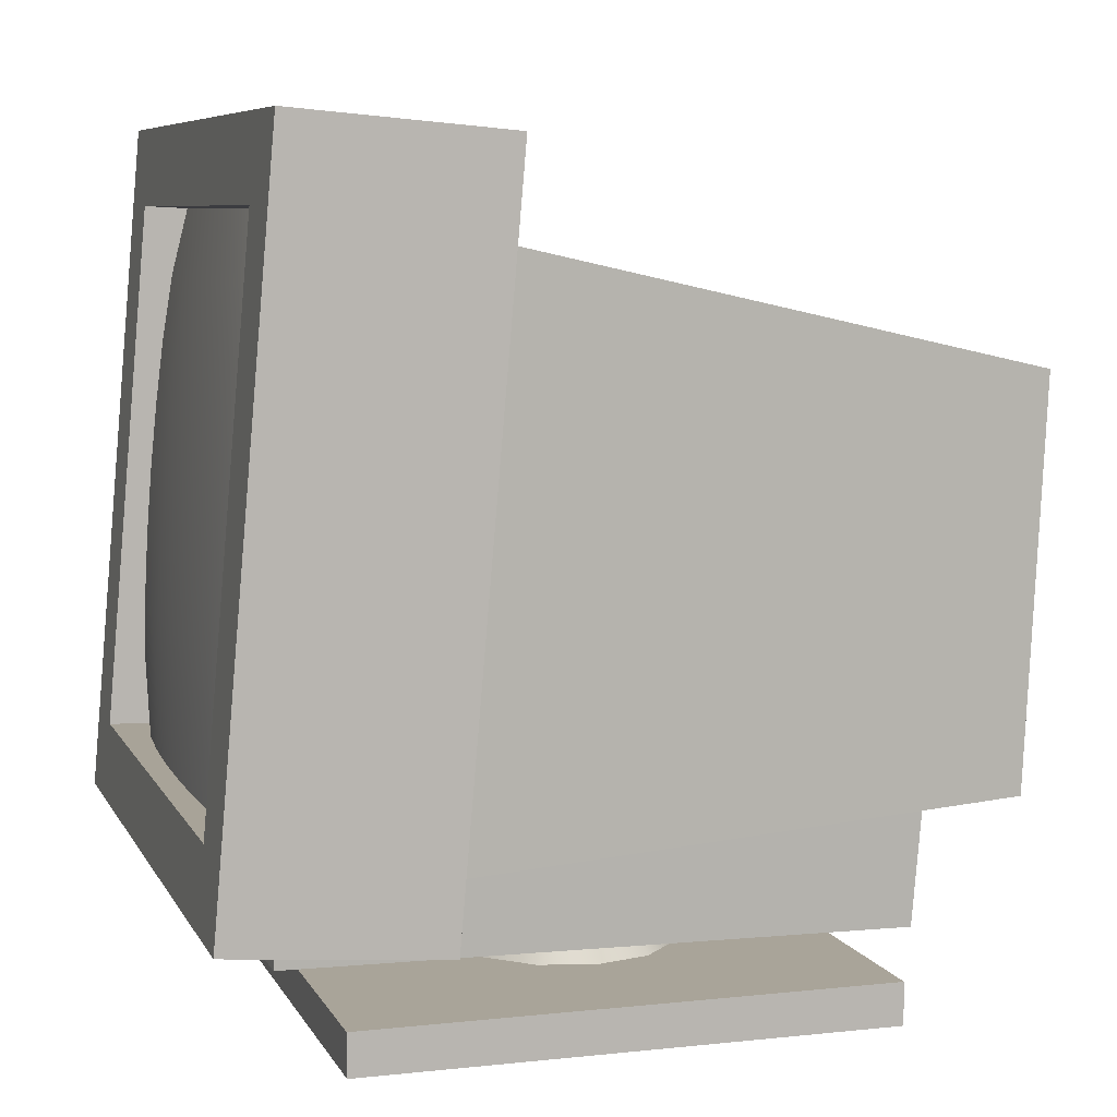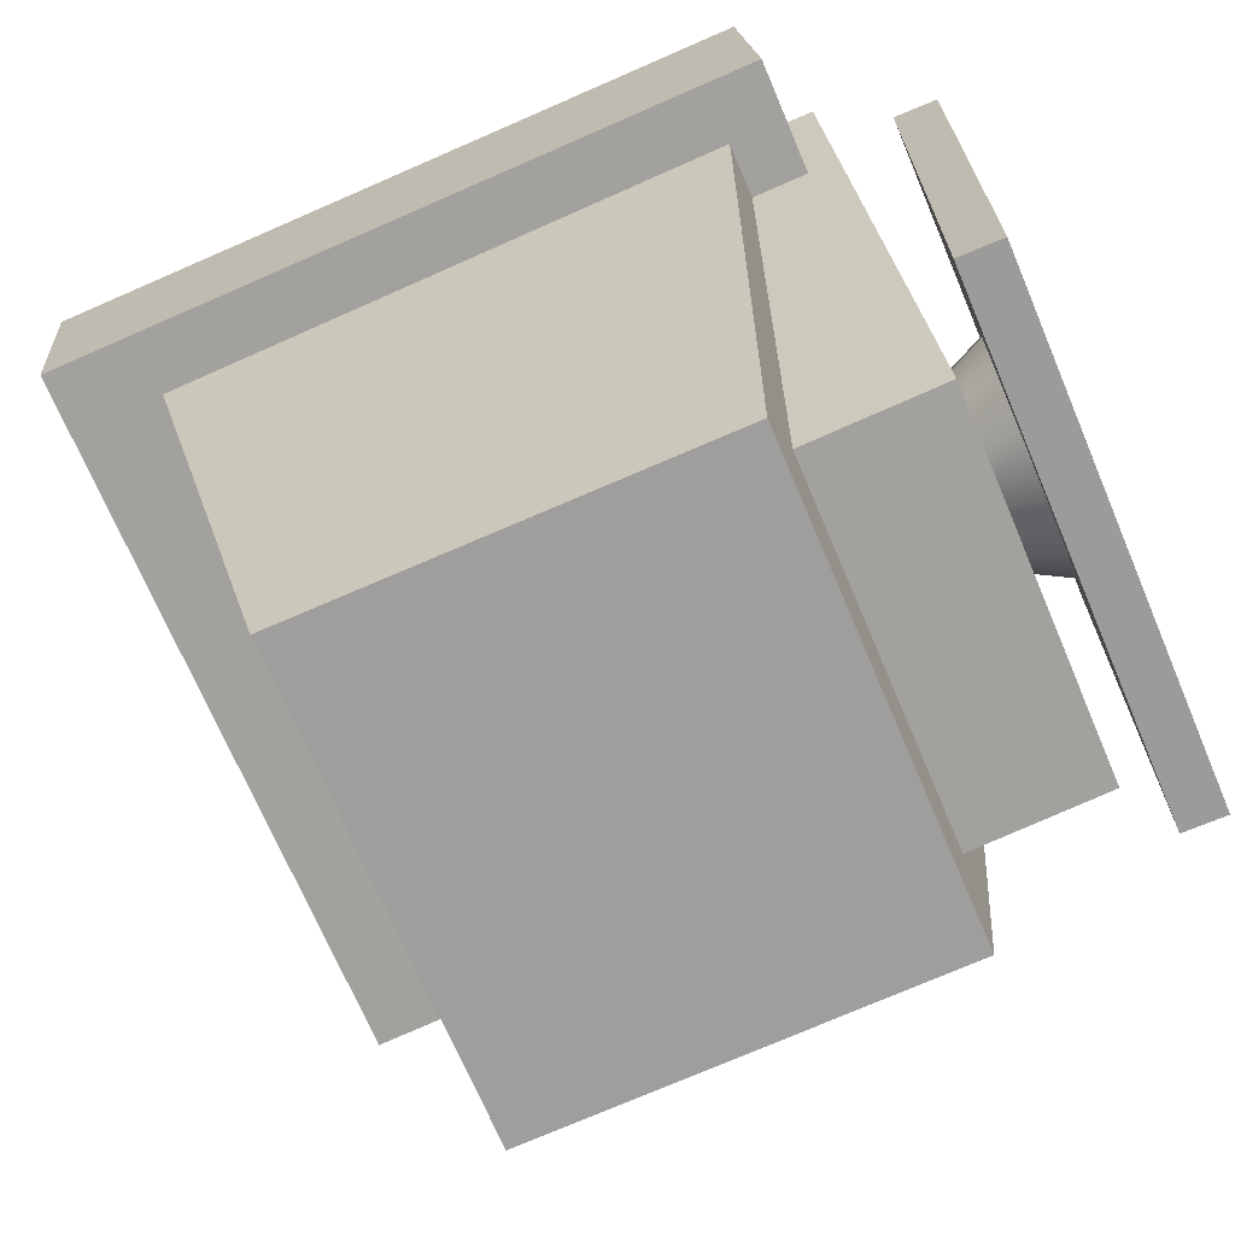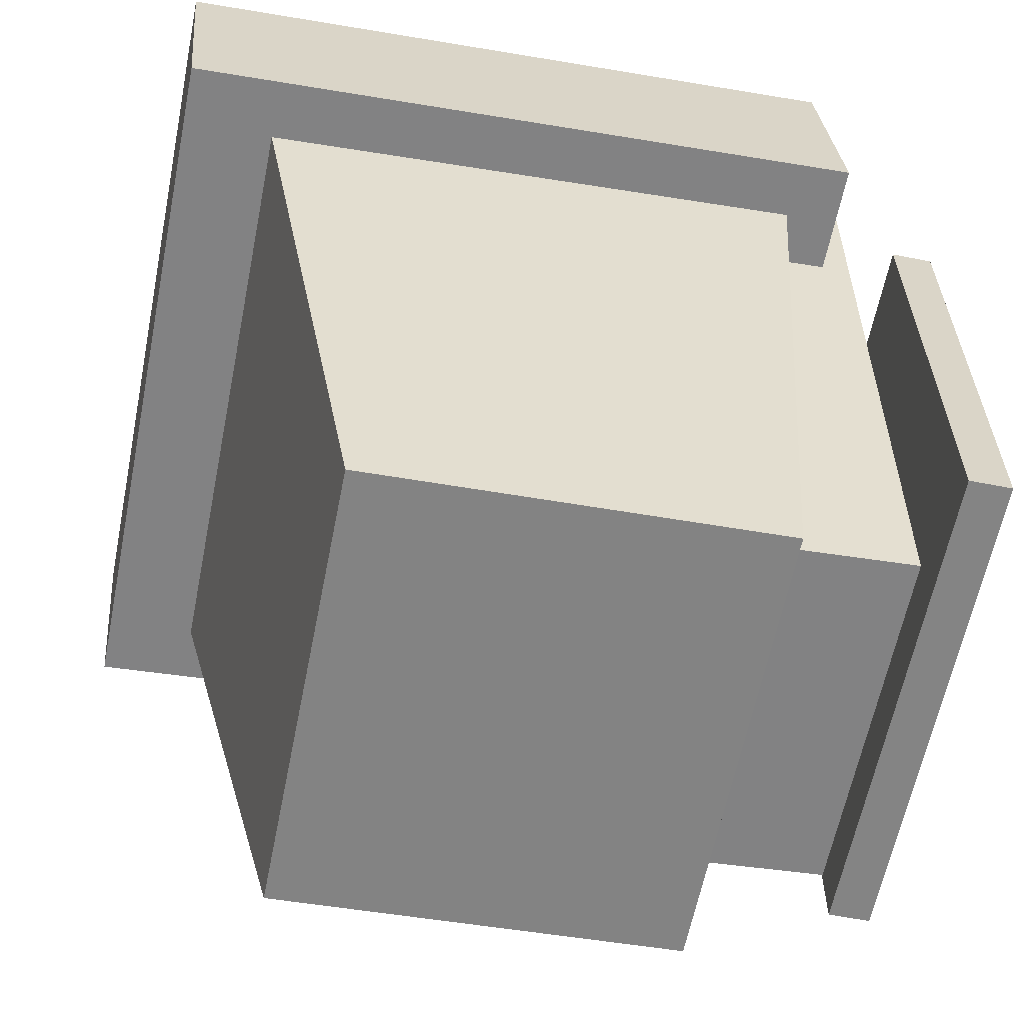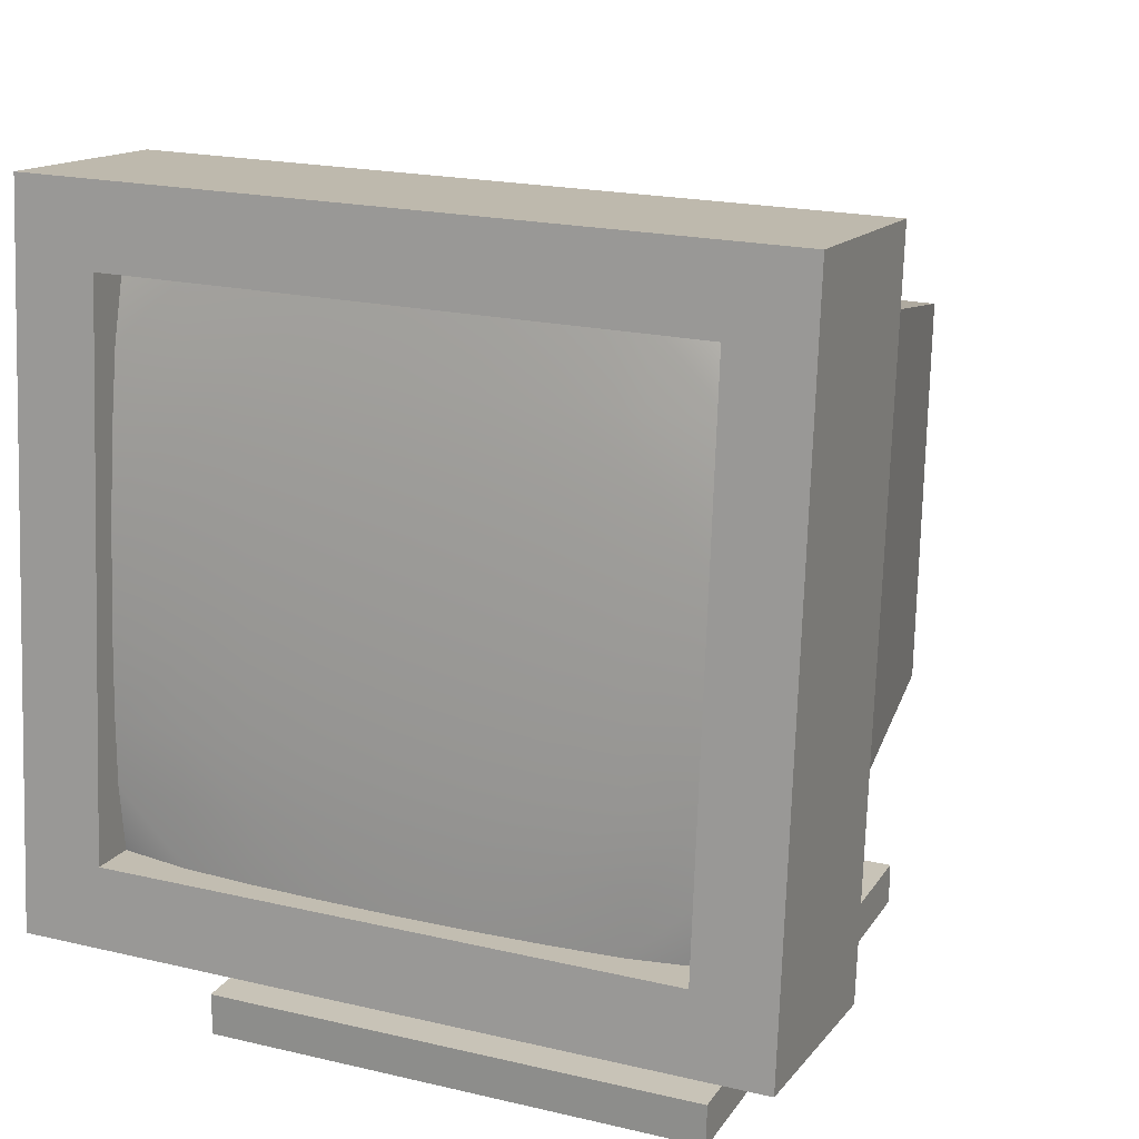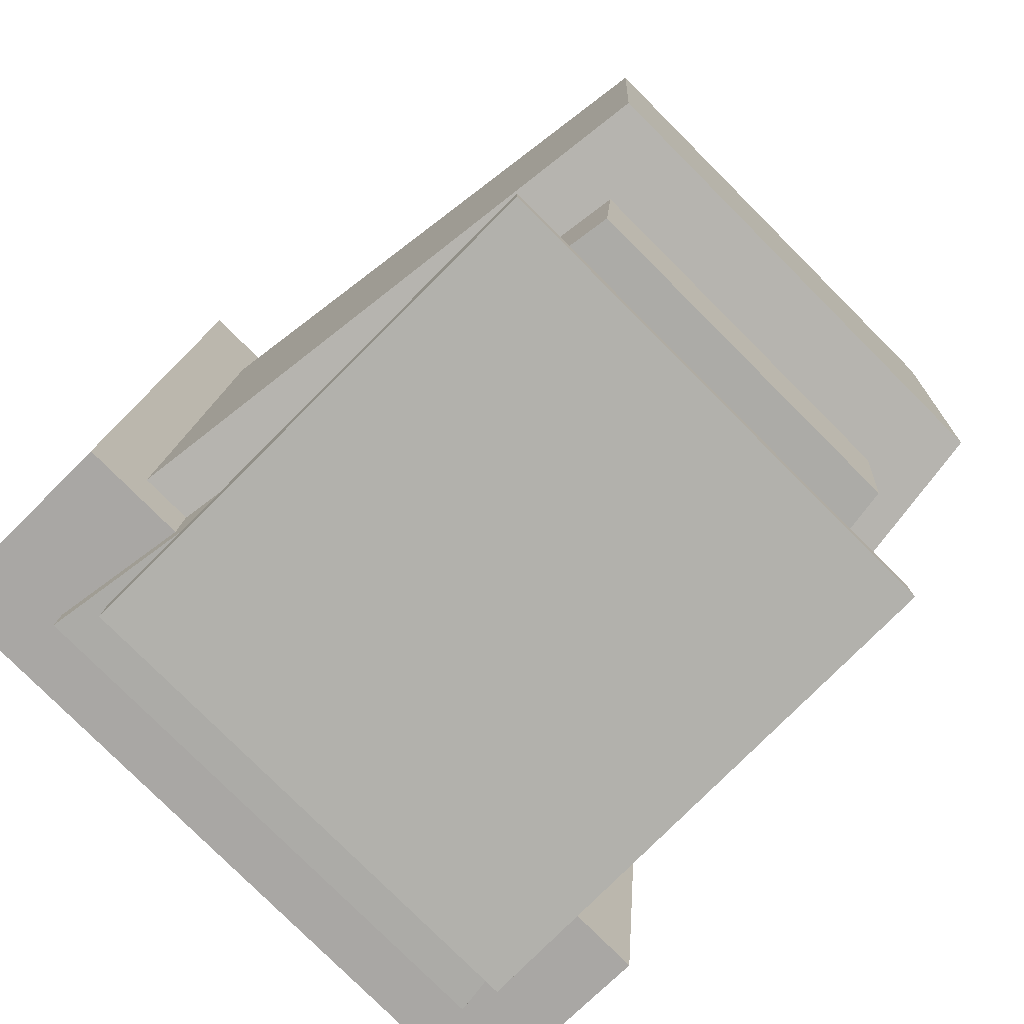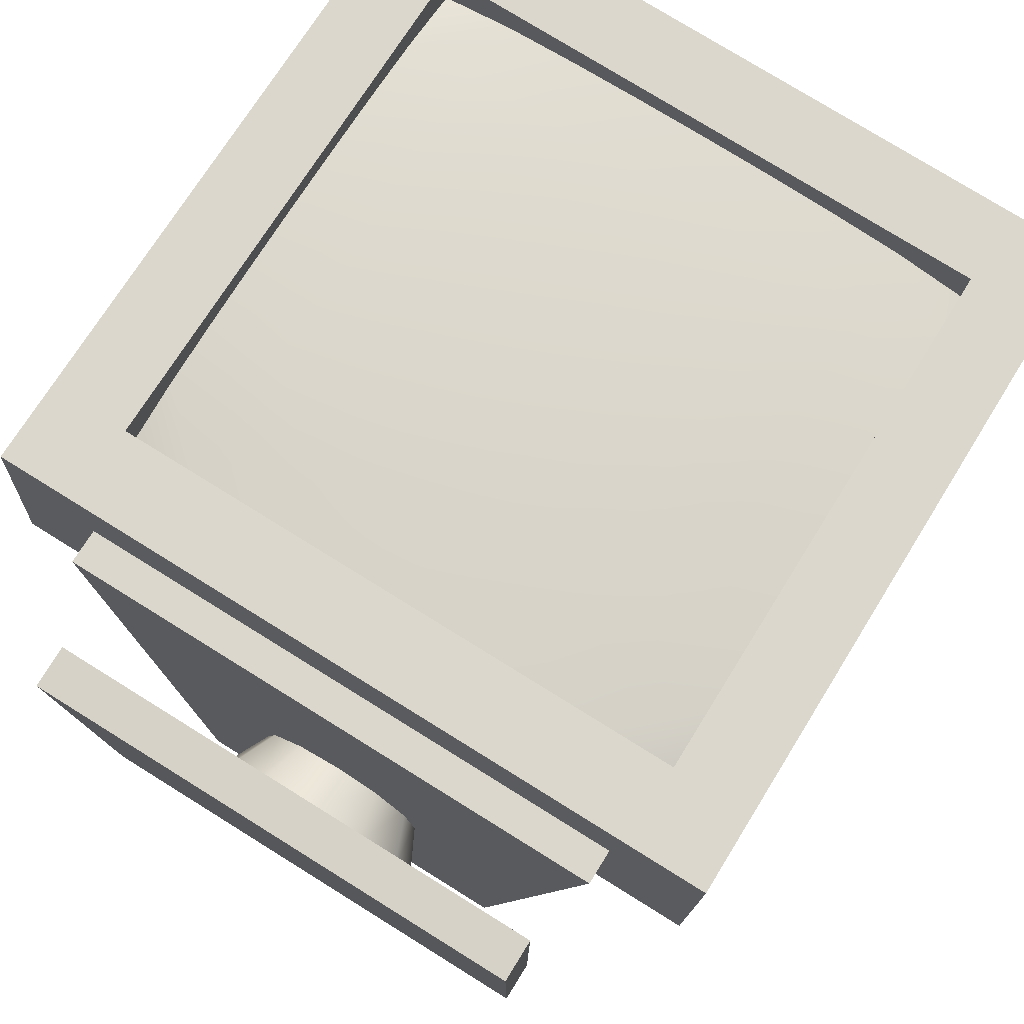
<metadata>
{"format":"obj","ext":"obj","renderer":"f3d","projection":"perspective","resolution":1024,"background":"white","views":[{"elev":7.3,"azim":72.8,"up":"+Y"},{"elev":-69.6,"azim":-67.1,"up":"+Z"},{"elev":-61.4,"azim":-101.3,"up":"+Z"},{"elev":19.6,"azim":23.8,"up":"+Y"},{"elev":-78.9,"azim":135.0,"up":"+Y"},{"elev":77.6,"azim":31.8,"up":"+Z"}]}
</metadata>
<code>
g Monitor_Cube.006
v 0.1713 0.1351 0.07879
v 0.1713 0.4586 0.05048
v -0.1718 0.1351 0.07879
v -0.1718 0.4586 0.05048
v -0.000274 0.1358 0.09187
v 0.1713 0.2975 0.07693
v -0.000274 0.4592 0.06356
v -0.1718 0.2975 0.07693
v -0.000274 0.2978 0.08312
v 0.0855 0.1357 0.0899
v 0.1713 0.3782 0.06797
v -0.08605 0.4591 0.06159
v -0.1718 0.2165 0.08212
v -0.08605 0.1357 0.0899
v 0.1713 0.2165 0.08212
v 0.0855 0.4591 0.06159
v -0.1718 0.3782 0.06797
v -0.000274 0.3786 0.07485
v -0.000274 0.2169 0.08901
v -0.08605 0.2977 0.08179
v 0.0855 0.2977 0.08179
v 0.0855 0.2168 0.08757
v -0.08605 0.2168 0.08757
v -0.08605 0.3785 0.07341
v 0.0855 0.3785 0.07341
v 0.1284 0.1355 0.08677
v 0.1713 0.4185 0.06143
v -0.1289 0.459 0.05846
v -0.1718 0.1759 0.08267
v -0.04316 0.1358 0.0914
v 0.1713 0.257 0.08002
v 0.04262 0.4592 0.06309
v -0.1718 0.3379 0.07294
v -0.000274 0.4189 0.06969
v -0.000274 0.2574 0.08637
v -0.1289 0.2976 0.07995
v 0.04262 0.2978 0.0828
v 0.04262 0.1358 0.0914
v 0.1713 0.3379 0.07294
v -0.04316 0.4592 0.06309
v -0.1718 0.257 0.08002
v -0.1289 0.1355 0.08677
v 0.1713 0.1759 0.08267
v 0.1284 0.459 0.05846
v -0.1718 0.4185 0.06143
v -0.000274 0.3382 0.07929
v -0.000274 0.1764 0.09093
v -0.04316 0.2978 0.0828
v 0.1284 0.2976 0.07995
v 0.0855 0.2573 0.08501
v 0.0855 0.1763 0.08933
v 0.04262 0.2169 0.08866
v 0.1284 0.2167 0.08556
v -0.08605 0.2573 0.08501
v -0.08605 0.1763 0.08933
v -0.1289 0.2167 0.08556
v -0.04316 0.2169 0.08866
v -0.08605 0.4189 0.06809
v -0.08605 0.3381 0.07793
v -0.1289 0.3784 0.07141
v -0.04316 0.3786 0.07451
v 0.0855 0.4189 0.06809
v 0.0855 0.3381 0.07793
v 0.04262 0.3786 0.07451
v 0.1284 0.3784 0.07141
v 0.1284 0.3381 0.07606
v 0.04262 0.3382 0.07896
v 0.04262 0.4189 0.06931
v -0.04316 0.3382 0.07896
v -0.1289 0.3381 0.07606
v -0.1289 0.4187 0.06578
v -0.04316 0.1764 0.09054
v -0.1289 0.1762 0.08702
v -0.1289 0.2572 0.08314
v 0.1284 0.1762 0.08702
v 0.04262 0.1764 0.09054
v 0.04262 0.2573 0.08604
v 0.1284 0.2572 0.08314
v -0.04316 0.2573 0.08604
v -0.04316 0.4189 0.06931
v 0.1284 0.4187 0.06578
f 27 44 81
f 80 7 40
f 79 9 48
f 31 49 78
f 50 37 77
f 76 22 52
f 75 15 53
f 74 20 36
f 55 56 73
f 47 57 72
f 71 12 28
f 70 24 60
f 69 18 61
f 62 32 68
f 63 64 67
f 39 65 66
f 66 25 63
f 49 63 21
f 6 66 49
f 67 18 46
f 37 46 9
f 21 67 37
f 68 7 34
f 64 34 18
f 25 68 64
f 59 61 24
f 20 69 59
f 48 46 69
f 33 60 17
f 8 70 33
f 36 59 70
f 45 28 4
f 17 71 45
f 60 58 71
f 72 23 55
f 30 55 14
f 5 72 30
f 73 13 29
f 42 29 3
f 14 73 42
f 41 36 8
f 13 74 41
f 56 54 74
f 51 53 22
f 10 75 51
f 26 43 75
f 47 52 19
f 5 76 47
f 38 51 76
f 77 9 35
f 52 35 19
f 22 77 52
f 78 21 50
f 53 50 22
f 15 78 53
f 54 48 20
f 23 79 54
f 57 35 79
f 58 40 12
f 24 80 58
f 61 34 80
f 81 16 62
f 65 62 25
f 11 81 65
f 27 2 44
f 80 34 7
f 79 35 9
f 31 6 49
f 50 21 37
f 76 51 22
f 75 43 15
f 74 54 20
f 55 23 56
f 47 19 57
f 71 58 12
f 70 59 24
f 69 46 18
f 62 16 32
f 63 25 64
f 39 11 65
f 66 65 25
f 49 66 63
f 6 39 66
f 67 64 18
f 37 67 46
f 21 63 67
f 68 32 7
f 64 68 34
f 25 62 68
f 59 69 61
f 20 48 69
f 48 9 46
f 33 70 60
f 8 36 70
f 36 20 59
f 45 71 28
f 17 60 71
f 60 24 58
f 72 57 23
f 30 72 55
f 5 47 72
f 73 56 13
f 42 73 29
f 14 55 73
f 41 74 36
f 13 56 74
f 56 23 54
f 51 75 53
f 10 26 75
f 26 1 43
f 47 76 52
f 5 38 76
f 38 10 51
f 77 37 9
f 52 77 35
f 22 50 77
f 78 49 21
f 53 78 50
f 15 31 78
f 54 79 48
f 23 57 79
f 57 19 35
f 58 80 40
f 24 61 80
f 61 18 34
f 81 44 16
f 65 81 62
f 11 27 81
g Corpus_Cube.002
v 0.153 -0.000189 0.02827
v 0.153 0.02548 0.02827
v -0.1536 -0.000189 0.02827
v -0.1536 0.02548 0.02827
v 0.153 -0.000189 -0.2939
v 0.153 0.02548 -0.2939
v -0.1536 -0.000189 -0.2939
v -0.1536 0.02548 -0.2939
v 0.1648 0.06552 0.06951
v 0.1648 0.1105 0.06603
v -0.1654 0.06552 0.06951
v -0.1654 0.1105 0.06603
v 0.1078 0.04387 -0.3183
v 0.1078 0.1264 -0.3255
v -0.1083 0.04387 -0.3183
v -0.1083 0.1264 -0.3255
v -0.06925 0.02337 -0.1395
v -0.05211 0.05756 -0.1395
v -0.06001 0.02337 -0.174
v -0.04516 0.05615 -0.1654
v -0.03476 0.02337 -0.1992
v -0.02619 0.05511 -0.1843
v -0.000274 0.02337 -0.2085
v -0.000274 0.05473 -0.1912
v 0.03422 0.02337 -0.1992
v 0.02564 0.05511 -0.1843
v 0.05946 0.02337 -0.174
v 0.04462 0.05615 -0.1654
v 0.0687 0.02337 -0.1395
v 0.05156 0.05756 -0.1395
v 0.05946 0.02337 -0.105
v 0.04462 0.05897 -0.1136
v 0.03422 0.02337 -0.07975
v 0.02564 0.06001 -0.09466
v -0.000273 0.02337 -0.07051
v -0.000273 0.06039 -0.08772
v -0.03476 0.02337 -0.07975
v -0.02619 0.06001 -0.09466
v -0.06001 0.02337 -0.105
v -0.04516 0.05897 -0.1136
v 0.1878 0.1099 0.009659
v 0.1878 0.451 -0.007991
v -0.1883 0.1099 0.009659
v -0.1883 0.451 -0.007991
v 0.1394 0.1248 -0.3711
v 0.1394 0.3693 -0.3838
v -0.14 0.1248 -0.3711
v -0.14 0.3693 -0.3838
v 0.1713 0.1371 0.106
v 0.1713 0.4605 0.07764
v -0.1718 0.1371 0.106
v -0.1718 0.4605 0.07764
v 0.2189 0.07861 -0.01629
v 0.2189 0.4968 -0.0529
v -0.2194 0.07861 -0.01629
v -0.2194 0.4968 -0.0529
v -0.2194 0.08967 0.1101
v 0.2189 0.08967 0.1101
v 0.2189 0.5079 0.0735
v -0.2194 0.5079 0.0735
v 0.1713 0.1349 0.06377
v 0.1713 0.4583 0.03546
v -0.1718 0.1349 0.06377
v -0.1718 0.4583 0.03546
f 83 84 82
f 85 88 84
f 89 86 88
f 87 82 86
f 88 82 84
f 85 87 89
f 83 85 84
f 85 89 88
f 89 87 86
f 87 83 82
f 88 86 82
f 85 83 87
f 91 92 90
f 93 96 92
f 97 94 96
f 94 91 90
f 92 94 90
f 93 95 97
f 98 101 100
f 100 103 102
f 102 105 104
f 105 106 104
f 107 108 106
f 109 110 108
f 111 112 110
f 113 114 112
f 115 116 114
f 116 119 118
f 118 121 120
f 120 99 98
f 124 129 128
f 129 126 128
f 127 122 126
f 128 122 124
f 129 123 127
f 133 144 145
f 138 137 136
f 137 134 136
f 135 139 134
f 136 139 138
f 137 140 135
f 130 138 139
f 131 139 140
f 131 141 133
f 133 138 132
f 131 142 130
f 133 143 131
f 130 144 132
f 91 93 92
f 93 97 96
f 97 95 94
f 94 95 91
f 92 96 94
f 93 91 95
f 98 99 101
f 100 101 103
f 102 103 105
f 105 107 106
f 107 109 108
f 109 111 110
f 111 113 112
f 113 115 114
f 115 117 116
f 116 117 119
f 118 119 121
f 120 121 99
f 124 125 129
f 129 127 126
f 127 123 122
f 128 126 122
f 129 125 123
f 133 132 144
f 138 141 137
f 137 135 134
f 135 140 139
f 136 134 139
f 137 141 140
f 130 132 138
f 131 130 139
f 131 140 141
f 133 141 138
f 131 143 142
f 133 145 143
f 130 142 144

</code>
